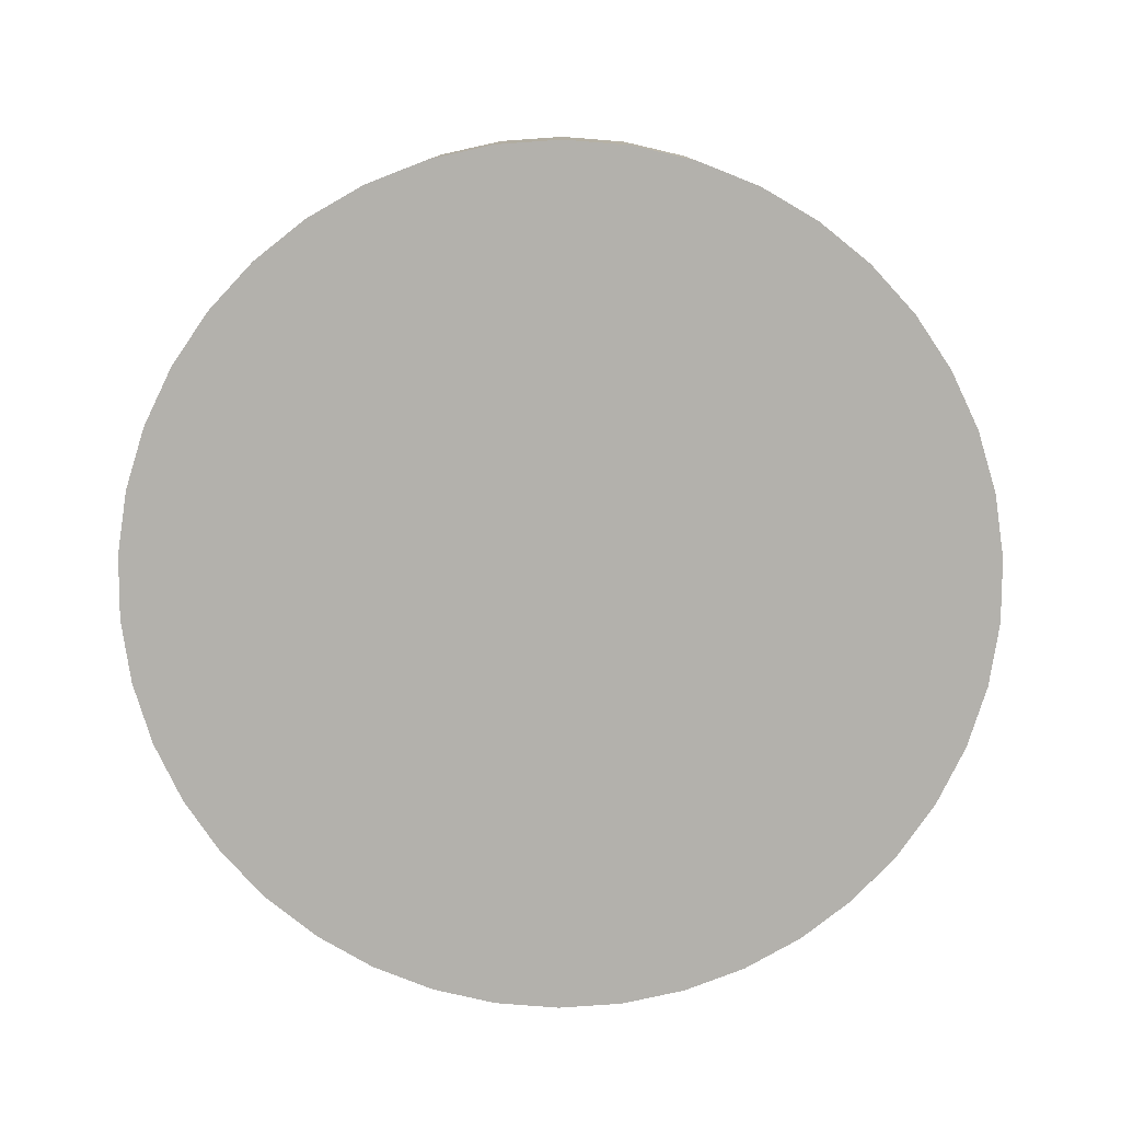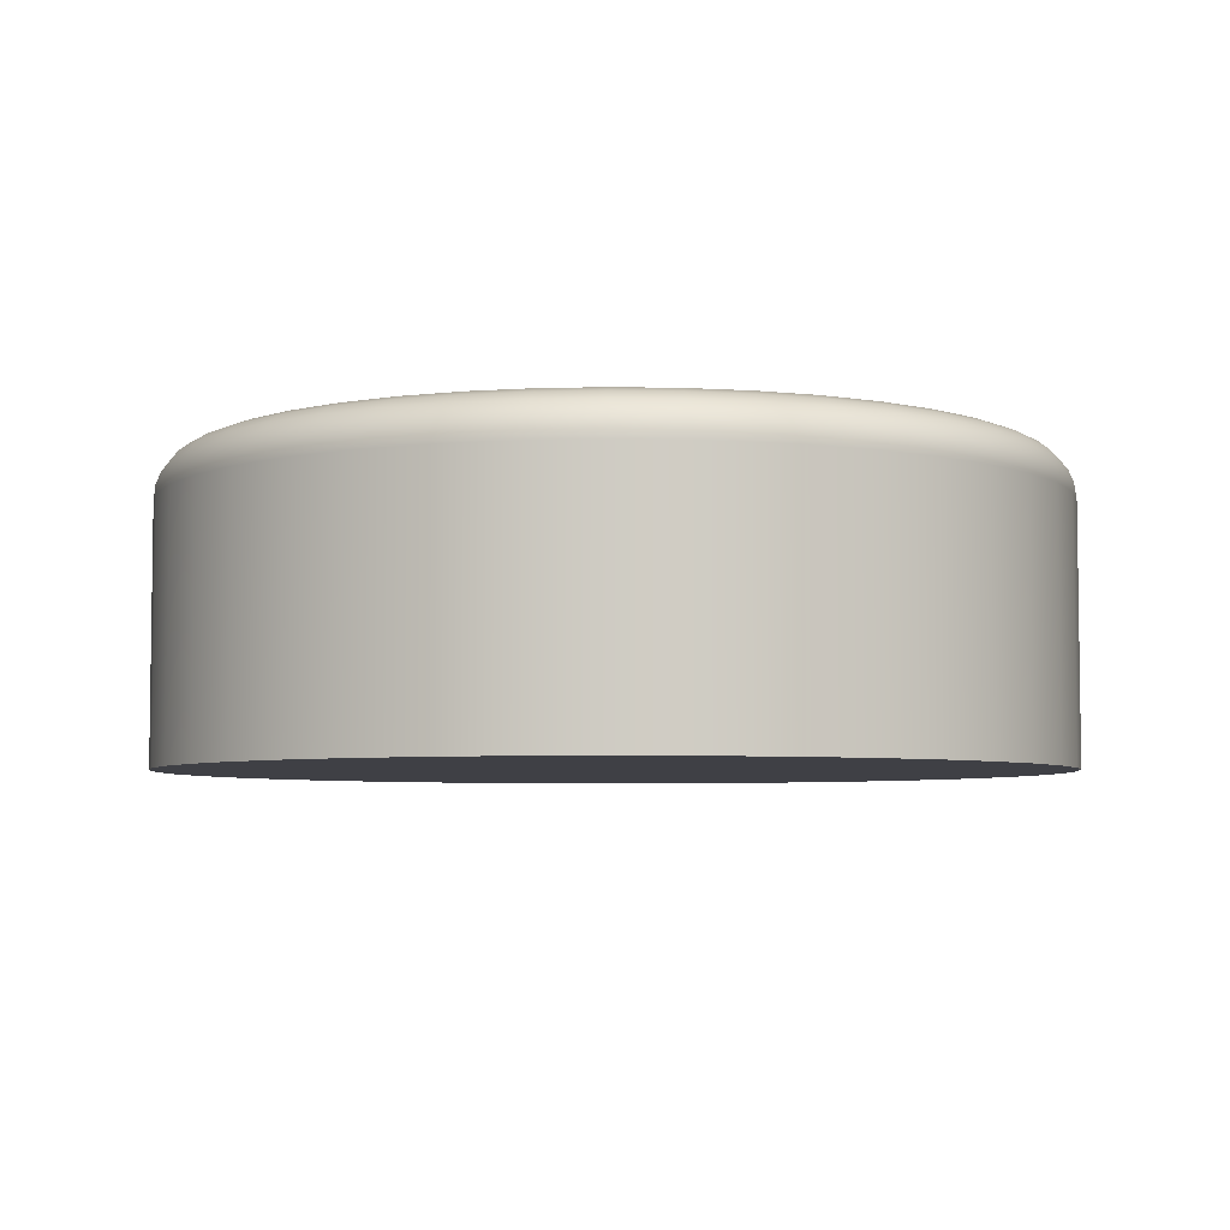
<metadata>
{"format":"obj","ext":"obj","renderer":"f3d","projection":"perspective","resolution":1024,"background":"white","views":[{"elev":-79.1,"azim":-107.4,"up":"+Y"},{"elev":-5.2,"azim":26.5,"up":"+Y"}]}
</metadata>
<code>
g Body72
v 0.6089 0.065 -0.4128
v 0.6094 0.065 -0.4063
v 0.6108 0.065 -0.3999
v 0.6132 0.065 -0.3939
v 0.6165 0.065 -0.3882
v 0.6205 0.065 -0.3831
v 0.6253 0.065 -0.3787
v 0.6307 0.065 -0.375
v 0.6366 0.065 -0.3722
v 0.6428 0.065 -0.3702
v 0.6493 0.065 -0.3693
v 0.6558 0.065 -0.3693
v 0.6622 0.065 -0.3702
v 0.6685 0.065 -0.3722
v 0.6743 0.065 -0.375
v 0.6797 0.065 -0.3787
v 0.6845 0.065 -0.3831
v 0.6886 0.065 -0.3882
v 0.6918 0.065 -0.3939
v 0.6942 0.065 -0.3999
v 0.6957 0.065 -0.4063
v 0.6962 0.065 -0.4128
v 0.6957 0.065 -0.4193
v 0.6942 0.065 -0.4257
v 0.6918 0.065 -0.4317
v 0.6886 0.065 -0.4374
v 0.6845 0.065 -0.4425
v 0.6797 0.065 -0.4469
v 0.6743 0.065 -0.4506
v 0.6685 0.065 -0.4534
v 0.6622 0.065 -0.4554
v 0.6558 0.065 -0.4563
v 0.6493 0.065 -0.4563
v 0.6428 0.065 -0.4554
v 0.6366 0.065 -0.4534
v 0.6307 0.065 -0.4506
v 0.6253 0.065 -0.4469
v 0.6205 0.065 -0.4425
v 0.6165 0.065 -0.4374
v 0.6132 0.065 -0.4317
v 0.6108 0.065 -0.4257
v 0.6094 0.065 -0.4193
v 0.6139 0.07 -0.4128
v 0.6144 0.07 -0.419
v 0.6159 0.07 -0.425
v 0.6183 0.07 -0.4308
v 0.6216 0.07 -0.436
v 0.6257 0.07 -0.4407
v 0.6306 0.07 -0.4446
v 0.6359 0.07 -0.4477
v 0.6418 0.07 -0.4499
v 0.6479 0.07 -0.4512
v 0.6541 0.07 -0.4514
v 0.6602 0.07 -0.4507
v 0.6662 0.07 -0.4489
v 0.6718 0.07 -0.4463
v 0.677 0.07 -0.4427
v 0.6814 0.07 -0.4384
v 0.6852 0.07 -0.4335
v 0.6881 0.07 -0.428
v 0.69 0.07 -0.4221
v 0.691 0.07 -0.4159
v 0.691 0.07 -0.4097
v 0.69 0.07 -0.4036
v 0.6881 0.07 -0.3977
v 0.6852 0.07 -0.3921
v 0.6814 0.07 -0.3872
v 0.677 0.07 -0.3829
v 0.6718 0.07 -0.3793
v 0.6662 0.07 -0.3767
v 0.6602 0.07 -0.3749
v 0.6541 0.07 -0.3742
v 0.6479 0.07 -0.3744
v 0.6418 0.07 -0.3757
v 0.6359 0.07 -0.3779
v 0.6306 0.07 -0.381
v 0.6257 0.07 -0.3849
v 0.6216 0.07 -0.3896
v 0.6183 0.07 -0.3948
v 0.6159 0.07 -0.4006
v 0.6144 0.07 -0.4066
v 0.6525 0.06629 -0.4563
v 0.6525 0.0675 -0.4558
v 0.6525 0.06854 -0.455
v 0.6525 0.06933 -0.454
v 0.6525 0.06983 -0.4527
v 0.63 0.06983 -0.4458
v 0.6352 0.06983 -0.3768
v 0.6924 0.06983 -0.4158
v 0.6092 0.06629 -0.4096
v 0.6097 0.0675 -0.4096
v 0.6105 0.06854 -0.4097
v 0.6115 0.06933 -0.4097
v 0.6127 0.06983 -0.4098
v 0.6127 0.06983 -0.4158
v 0.6115 0.06933 -0.4159
v 0.6105 0.06854 -0.416
v 0.6097 0.0675 -0.416
v 0.6092 0.06629 -0.4161
v 0.6101 0.06629 -0.4031
v 0.6106 0.0675 -0.4032
v 0.6114 0.06854 -0.4034
v 0.6124 0.06933 -0.4036
v 0.6136 0.06983 -0.4039
v 0.612 0.06629 -0.3969
v 0.6125 0.0675 -0.3971
v 0.6132 0.06854 -0.3974
v 0.6142 0.06933 -0.3978
v 0.6153 0.06983 -0.3982
v 0.6149 0.06629 -0.3911
v 0.6153 0.0675 -0.3913
v 0.616 0.06854 -0.3917
v 0.6169 0.06933 -0.3922
v 0.6179 0.06983 -0.3928
v 0.6185 0.06629 -0.3857
v 0.6189 0.0675 -0.386
v 0.6195 0.06854 -0.3865
v 0.6203 0.06933 -0.3871
v 0.6213 0.06983 -0.3879
v 0.6229 0.06629 -0.3809
v 0.6233 0.0675 -0.3813
v 0.6238 0.06854 -0.3819
v 0.6245 0.06933 -0.3826
v 0.6253 0.06983 -0.3835
v 0.628 0.06629 -0.3769
v 0.6283 0.0675 -0.3773
v 0.6288 0.06854 -0.3779
v 0.6293 0.06933 -0.3788
v 0.63 0.06983 -0.3798
v 0.6337 0.06629 -0.3736
v 0.6339 0.0675 -0.3741
v 0.6342 0.06854 -0.3748
v 0.6347 0.06933 -0.3757
v 0.6397 0.06629 -0.3713
v 0.6398 0.0675 -0.3717
v 0.6401 0.06854 -0.3725
v 0.6404 0.06933 -0.3735
v 0.6407 0.06983 -0.3746
v 0.646 0.06629 -0.3698
v 0.6461 0.0675 -0.3703
v 0.6462 0.06854 -0.3711
v 0.6464 0.06933 -0.3721
v 0.6466 0.06983 -0.3733
v 0.6525 0.06629 -0.3693
v 0.6525 0.0675 -0.3698
v 0.6525 0.06854 -0.3706
v 0.6525 0.06933 -0.3717
v 0.6525 0.06983 -0.3729
v 0.659 0.06629 -0.3698
v 0.6589 0.0675 -0.3703
v 0.6588 0.06854 -0.3711
v 0.6587 0.06933 -0.3721
v 0.6585 0.06983 -0.3733
v 0.6653 0.06629 -0.3713
v 0.6652 0.0675 -0.3717
v 0.665 0.06854 -0.3725
v 0.6646 0.06933 -0.3735
v 0.6643 0.06983 -0.3746
v 0.6714 0.06629 -0.3736
v 0.6712 0.0675 -0.3741
v 0.6708 0.06854 -0.3748
v 0.6704 0.06933 -0.3757
v 0.6698 0.06983 -0.3768
v 0.677 0.06629 -0.3769
v 0.6767 0.0675 -0.3773
v 0.6763 0.06854 -0.3779
v 0.6757 0.06933 -0.3788
v 0.675 0.06983 -0.3798
v 0.6821 0.06629 -0.3809
v 0.6818 0.0675 -0.3813
v 0.6812 0.06854 -0.3819
v 0.6805 0.06933 -0.3826
v 0.6797 0.06983 -0.3835
v 0.6865 0.06629 -0.3857
v 0.6861 0.0675 -0.386
v 0.6855 0.06854 -0.3865
v 0.6847 0.06933 -0.3871
v 0.6837 0.06983 -0.3879
v 0.6902 0.06629 -0.3911
v 0.6897 0.0675 -0.3913
v 0.6891 0.06854 -0.3917
v 0.6882 0.06933 -0.3922
v 0.6871 0.06983 -0.3928
v 0.693 0.06629 -0.3969
v 0.6925 0.0675 -0.3971
v 0.6918 0.06854 -0.3974
v 0.6908 0.06933 -0.3978
v 0.6897 0.06983 -0.3982
v 0.6949 0.06629 -0.4031
v 0.6944 0.0675 -0.4032
v 0.6936 0.06854 -0.4034
v 0.6926 0.06933 -0.4036
v 0.6915 0.06983 -0.4039
v 0.6959 0.06629 -0.4096
v 0.6954 0.0675 -0.4096
v 0.6946 0.06854 -0.4097
v 0.6936 0.06933 -0.4097
v 0.6924 0.06983 -0.4098
v 0.6959 0.06629 -0.4161
v 0.6954 0.0675 -0.416
v 0.6946 0.06854 -0.416
v 0.6936 0.06933 -0.4159
v 0.6949 0.06629 -0.4225
v 0.6944 0.0675 -0.4224
v 0.6936 0.06854 -0.4222
v 0.6926 0.06933 -0.422
v 0.6915 0.06983 -0.4217
v 0.693 0.06629 -0.4287
v 0.6925 0.0675 -0.4285
v 0.6918 0.06854 -0.4282
v 0.6908 0.06933 -0.4278
v 0.6897 0.06983 -0.4274
v 0.6902 0.06629 -0.4345
v 0.6897 0.0675 -0.4343
v 0.6891 0.06854 -0.4339
v 0.6882 0.06933 -0.4334
v 0.6871 0.06983 -0.4328
v 0.6865 0.06629 -0.4399
v 0.6861 0.0675 -0.4396
v 0.6855 0.06854 -0.4391
v 0.6847 0.06933 -0.4385
v 0.6837 0.06983 -0.4377
v 0.6821 0.06629 -0.4447
v 0.6818 0.0675 -0.4443
v 0.6812 0.06854 -0.4437
v 0.6805 0.06933 -0.443
v 0.6797 0.06983 -0.4421
v 0.677 0.06629 -0.4487
v 0.6767 0.0675 -0.4483
v 0.6763 0.06854 -0.4477
v 0.6757 0.06933 -0.4468
v 0.675 0.06983 -0.4458
v 0.6714 0.06629 -0.452
v 0.6712 0.0675 -0.4515
v 0.6708 0.06854 -0.4508
v 0.6704 0.06933 -0.4499
v 0.6698 0.06983 -0.4488
v 0.6653 0.06629 -0.4544
v 0.6652 0.0675 -0.4539
v 0.665 0.06854 -0.4531
v 0.6646 0.06933 -0.4521
v 0.6643 0.06983 -0.451
v 0.659 0.06629 -0.4558
v 0.6589 0.0675 -0.4553
v 0.6588 0.06854 -0.4545
v 0.6587 0.06933 -0.4535
v 0.6585 0.06983 -0.4523
v 0.646 0.06629 -0.4558
v 0.6461 0.0675 -0.4553
v 0.6462 0.06854 -0.4545
v 0.6464 0.06933 -0.4535
v 0.6466 0.06983 -0.4523
v 0.6397 0.06629 -0.4544
v 0.6398 0.0675 -0.4539
v 0.6401 0.06854 -0.4531
v 0.6404 0.06933 -0.4521
v 0.6407 0.06983 -0.451
v 0.6337 0.06629 -0.452
v 0.6339 0.0675 -0.4515
v 0.6342 0.06854 -0.4508
v 0.6347 0.06933 -0.4499
v 0.6352 0.06983 -0.4488
v 0.628 0.06629 -0.4487
v 0.6283 0.0675 -0.4483
v 0.6288 0.06854 -0.4477
v 0.6293 0.06933 -0.4468
v 0.6229 0.06629 -0.4447
v 0.6233 0.0675 -0.4443
v 0.6238 0.06854 -0.4437
v 0.6245 0.06933 -0.443
v 0.6253 0.06983 -0.4421
v 0.6185 0.06629 -0.4399
v 0.6189 0.0675 -0.4396
v 0.6195 0.06854 -0.4391
v 0.6203 0.06933 -0.4385
v 0.6213 0.06983 -0.4377
v 0.6149 0.06629 -0.4345
v 0.6153 0.0675 -0.4343
v 0.616 0.06854 -0.4339
v 0.6169 0.06933 -0.4334
v 0.6179 0.06983 -0.4328
v 0.612 0.06629 -0.4287
v 0.6125 0.0675 -0.4285
v 0.6132 0.06854 -0.4282
v 0.6142 0.06933 -0.4278
v 0.6153 0.06983 -0.4274
v 0.6101 0.06629 -0.4225
v 0.6106 0.0675 -0.4224
v 0.6114 0.06854 -0.4222
v 0.6124 0.06933 -0.422
v 0.6136 0.06983 -0.4217
v 0.6089 0.04 -0.4128
v 0.6094 0.04 -0.4063
v 0.6108 0.04 -0.3999
v 0.6132 0.04 -0.3939
v 0.6165 0.04 -0.3882
v 0.6205 0.04 -0.3831
v 0.6253 0.04 -0.3787
v 0.6307 0.04 -0.375
v 0.6366 0.04 -0.3722
v 0.6428 0.04 -0.3702
v 0.6493 0.04 -0.3693
v 0.6558 0.04 -0.3693
v 0.6622 0.04 -0.3702
v 0.6685 0.04 -0.3722
v 0.6743 0.04 -0.375
v 0.6797 0.04 -0.3787
v 0.6845 0.04 -0.3831
v 0.6886 0.04 -0.3882
v 0.6918 0.04 -0.3939
v 0.6942 0.04 -0.3999
v 0.6957 0.04 -0.4063
v 0.6962 0.04 -0.4128
v 0.6957 0.04 -0.4193
v 0.6942 0.04 -0.4257
v 0.6918 0.04 -0.4317
v 0.6886 0.04 -0.4374
v 0.6845 0.04 -0.4425
v 0.6797 0.04 -0.4469
v 0.6743 0.04 -0.4506
v 0.6685 0.04 -0.4534
v 0.6622 0.04 -0.4554
v 0.6558 0.04 -0.4563
v 0.6493 0.04 -0.4563
v 0.6428 0.04 -0.4554
v 0.6366 0.04 -0.4534
v 0.6307 0.04 -0.4506
v 0.6253 0.04 -0.4469
v 0.6205 0.04 -0.4425
v 0.6165 0.04 -0.4374
v 0.6132 0.04 -0.4317
v 0.6108 0.04 -0.4257
v 0.6094 0.04 -0.4193
f 2 90 1
f 1 90 99
f 1 99 42
f 42 99 287
f 42 287 41
f 41 287 282
f 41 282 40
f 40 282 277
f 40 277 39
f 39 277 272
f 39 272 38
f 38 272 267
f 38 267 37
f 37 267 263
f 37 263 36
f 36 263 258
f 36 258 35
f 35 258 253
f 35 253 34
f 34 253 248
f 34 248 33
f 33 248 82
f 33 82 32
f 32 82 243
f 32 243 31
f 31 243 238
f 31 238 30
f 30 238 233
f 30 233 29
f 29 233 228
f 29 228 28
f 28 228 223
f 28 223 27
f 27 223 218
f 27 218 26
f 26 218 213
f 26 213 25
f 25 213 208
f 25 208 24
f 24 208 203
f 24 203 23
f 23 203 199
f 23 199 22
f 22 199 194
f 22 194 21
f 21 194 189
f 21 189 20
f 20 189 184
f 20 184 19
f 19 184 179
f 19 179 18
f 18 179 174
f 18 174 17
f 17 174 169
f 17 169 16
f 16 169 164
f 16 164 15
f 15 164 159
f 15 159 14
f 14 159 154
f 14 154 13
f 13 154 149
f 13 149 12
f 12 149 144
f 12 144 11
f 11 144 139
f 11 139 10
f 10 139 134
f 10 134 9
f 9 134 130
f 9 130 8
f 8 130 125
f 8 125 7
f 7 125 120
f 7 120 6
f 6 120 115
f 6 115 5
f 5 115 110
f 5 110 4
f 4 110 105
f 4 105 3
f 3 105 100
f 3 100 2
f 2 100 90
f 44 95 43
f 43 95 94
f 43 94 81
f 81 94 104
f 81 104 80
f 80 104 109
f 80 109 79
f 79 109 114
f 79 114 78
f 78 114 119
f 78 119 77
f 77 119 124
f 77 124 76
f 76 124 129
f 76 129 88
f 88 129 128
f 88 128 133
f 133 128 127
f 133 127 132
f 132 127 126
f 132 126 131
f 131 126 125
f 131 125 130
f 95 44 291
f 291 44 45
f 291 45 286
f 286 45 46
f 286 46 281
f 281 46 47
f 281 47 276
f 276 47 48
f 276 48 271
f 271 48 49
f 271 49 87
f 87 49 50
f 87 50 262
f 262 50 257
f 262 257 256
f 256 257 251
f 256 251 250
f 250 251 84
f 250 84 83
f 83 84 244
f 83 244 243
f 243 244 238
f 50 51 257
f 257 51 252
f 257 252 251
f 251 252 85
f 251 85 84
f 84 85 245
f 84 245 244
f 244 245 239
f 244 239 238
f 238 239 233
f 51 52 252
f 252 52 86
f 252 86 85
f 85 86 246
f 85 246 245
f 245 246 240
f 245 240 239
f 239 240 234
f 239 234 233
f 233 234 228
f 52 53 86
f 86 53 247
f 86 247 246
f 246 247 241
f 246 241 240
f 240 241 235
f 240 235 234
f 234 235 229
f 234 229 228
f 228 229 223
f 53 54 247
f 247 54 242
f 247 242 241
f 241 242 236
f 241 236 235
f 235 236 230
f 235 230 229
f 229 230 224
f 229 224 223
f 223 224 218
f 54 55 242
f 242 55 237
f 242 237 236
f 236 237 231
f 236 231 230
f 230 231 225
f 230 225 224
f 224 225 219
f 224 219 218
f 218 219 213
f 55 56 237
f 237 56 232
f 237 232 231
f 231 232 226
f 231 226 225
f 225 226 220
f 225 220 219
f 219 220 214
f 219 214 213
f 213 214 208
f 56 57 232
f 232 57 227
f 232 227 226
f 226 227 221
f 226 221 220
f 220 221 215
f 220 215 214
f 214 215 209
f 214 209 208
f 208 209 203
f 57 58 227
f 227 58 222
f 227 222 221
f 221 222 216
f 221 216 215
f 215 216 210
f 215 210 209
f 209 210 204
f 209 204 203
f 203 204 199
f 58 59 222
f 222 59 217
f 222 217 216
f 216 217 211
f 216 211 210
f 210 211 205
f 210 205 204
f 204 205 200
f 204 200 199
f 199 200 194
f 59 60 217
f 217 60 212
f 217 212 211
f 211 212 206
f 211 206 205
f 205 206 201
f 205 201 200
f 200 201 195
f 200 195 194
f 194 195 189
f 60 61 212
f 212 61 207
f 212 207 206
f 206 207 202
f 206 202 201
f 201 202 196
f 201 196 195
f 195 196 190
f 195 190 189
f 189 190 184
f 61 62 207
f 207 62 89
f 207 89 202
f 202 89 197
f 202 197 196
f 196 197 191
f 196 191 190
f 190 191 185
f 190 185 184
f 184 185 179
f 62 63 89
f 89 63 198
f 89 198 197
f 197 198 192
f 197 192 191
f 191 192 186
f 191 186 185
f 185 186 180
f 185 180 179
f 179 180 174
f 198 63 193
f 193 63 64
f 193 64 188
f 188 64 65
f 188 65 183
f 183 65 66
f 183 66 178
f 178 66 67
f 178 67 173
f 173 67 68
f 173 68 168
f 168 68 69
f 168 69 163
f 163 69 70
f 163 70 158
f 158 70 71
f 158 71 153
f 153 71 72
f 153 72 148
f 148 72 73
f 148 73 143
f 143 73 74
f 143 74 138
f 138 74 75
f 138 75 88
f 88 75 76
f 243 82 83
f 83 82 249
f 83 249 250
f 250 249 255
f 250 255 256
f 256 255 261
f 256 261 262
f 262 261 87
f 90 91 99
f 99 91 98
f 99 98 287
f 287 98 288
f 287 288 282
f 282 288 283
f 282 283 277
f 277 283 278
f 277 278 272
f 272 278 273
f 272 273 267
f 267 273 268
f 267 268 263
f 263 268 264
f 263 264 258
f 258 264 259
f 258 259 253
f 253 259 254
f 253 254 248
f 248 254 249
f 248 249 82
f 91 92 98
f 98 92 97
f 98 97 288
f 288 97 289
f 288 289 283
f 283 289 284
f 283 284 278
f 278 284 279
f 278 279 273
f 273 279 274
f 273 274 268
f 268 274 269
f 268 269 264
f 264 269 265
f 264 265 259
f 259 265 260
f 259 260 254
f 254 260 255
f 254 255 249
f 91 90 101
f 101 90 100
f 101 100 106
f 106 100 105
f 106 105 111
f 111 105 110
f 111 110 116
f 116 110 115
f 116 115 121
f 121 115 120
f 121 120 126
f 126 120 125
f 92 93 97
f 97 93 96
f 97 96 289
f 289 96 290
f 289 290 284
f 284 290 285
f 284 285 279
f 279 285 280
f 279 280 274
f 274 280 275
f 274 275 269
f 269 275 270
f 269 270 265
f 265 270 266
f 265 266 260
f 260 266 261
f 260 261 255
f 92 91 102
f 102 91 101
f 102 101 107
f 107 101 106
f 107 106 112
f 112 106 111
f 112 111 117
f 117 111 116
f 117 116 122
f 122 116 121
f 122 121 127
f 127 121 126
f 93 94 96
f 96 94 95
f 96 95 290
f 290 95 291
f 290 291 285
f 285 291 286
f 285 286 280
f 280 286 281
f 280 281 275
f 275 281 276
f 275 276 270
f 270 276 271
f 270 271 266
f 266 271 87
f 266 87 261
f 93 92 103
f 103 92 102
f 103 102 108
f 108 102 107
f 108 107 113
f 113 107 112
f 113 112 118
f 118 112 117
f 118 117 123
f 123 117 122
f 123 122 128
f 128 122 127
f 94 93 104
f 104 93 103
f 104 103 109
f 109 103 108
f 109 108 114
f 114 108 113
f 114 113 119
f 119 113 118
f 119 118 124
f 124 118 123
f 124 123 129
f 129 123 128
f 131 130 135
f 135 130 134
f 135 134 140
f 140 134 139
f 140 139 145
f 145 139 144
f 145 144 150
f 150 144 149
f 150 149 155
f 155 149 154
f 155 154 160
f 160 154 159
f 160 159 165
f 165 159 164
f 165 164 170
f 170 164 169
f 170 169 175
f 175 169 174
f 175 174 180
f 132 131 136
f 136 131 135
f 136 135 141
f 141 135 140
f 141 140 146
f 146 140 145
f 146 145 151
f 151 145 150
f 151 150 156
f 156 150 155
f 156 155 161
f 161 155 160
f 161 160 166
f 166 160 165
f 166 165 171
f 171 165 170
f 171 170 176
f 176 170 175
f 176 175 181
f 181 175 180
f 181 180 186
f 138 88 133
f 133 132 137
f 137 132 136
f 137 136 142
f 142 136 141
f 142 141 147
f 147 141 146
f 147 146 152
f 152 146 151
f 152 151 157
f 157 151 156
f 157 156 162
f 162 156 161
f 162 161 167
f 167 161 166
f 167 166 172
f 172 166 171
f 172 171 177
f 177 171 176
f 177 176 182
f 182 176 181
f 182 181 187
f 187 181 186
f 187 186 192
f 143 138 137
f 137 138 133
f 143 137 142
f 148 143 142
f 148 142 147
f 153 148 147
f 153 147 152
f 158 153 152
f 158 152 157
f 163 158 157
f 163 157 162
f 168 163 162
f 168 162 167
f 173 168 167
f 173 167 172
f 178 173 172
f 178 172 177
f 183 178 177
f 183 177 182
f 188 183 182
f 188 182 187
f 193 188 187
f 193 187 192
f 198 193 192
f 293 2 292
f 292 2 1
f 292 1 333
f 333 1 42
f 333 42 332
f 332 42 41
f 332 41 331
f 331 41 40
f 331 40 330
f 330 40 39
f 330 39 329
f 329 39 38
f 329 38 328
f 328 38 37
f 328 37 327
f 327 37 36
f 327 36 326
f 326 36 35
f 326 35 325
f 325 35 34
f 325 34 324
f 324 34 33
f 324 33 323
f 323 33 32
f 323 32 322
f 322 32 31
f 322 31 321
f 321 31 30
f 321 30 320
f 320 30 29
f 320 29 319
f 319 29 28
f 319 28 318
f 318 28 27
f 318 27 317
f 317 27 26
f 317 26 316
f 316 26 25
f 316 25 315
f 315 25 24
f 315 24 314
f 314 24 23
f 314 23 313
f 313 23 22
f 313 22 312
f 312 22 21
f 312 21 311
f 311 21 20
f 311 20 310
f 310 20 19
f 310 19 309
f 309 19 18
f 309 18 308
f 308 18 17
f 308 17 307
f 307 17 16
f 307 16 306
f 306 16 15
f 306 15 305
f 305 15 14
f 305 14 304
f 304 14 13
f 304 13 303
f 303 13 12
f 303 12 302
f 302 12 11
f 302 11 301
f 301 11 10
f 301 10 300
f 300 10 9
f 300 9 299
f 299 9 8
f 299 8 298
f 298 8 7
f 298 7 297
f 297 7 6
f 297 6 296
f 296 6 5
f 296 5 295
f 295 5 4
f 295 4 294
f 294 4 3
f 294 3 293
f 293 3 2
f 43 81 44
f 44 81 80
f 44 80 45
f 45 80 79
f 45 79 46
f 46 79 78
f 46 78 77
f 77 76 46
f 46 76 75
f 46 75 74
f 74 73 46
f 46 73 72
f 46 72 71
f 71 70 46
f 46 70 69
f 46 69 47
f 47 69 68
f 47 68 67
f 67 66 47
f 47 66 65
f 47 65 64
f 64 63 47
f 47 63 62
f 47 62 61
f 61 60 47
f 47 60 59
f 47 59 58
f 47 58 48
f 48 58 57
f 48 57 49
f 49 57 56
f 49 56 50
f 50 56 55
f 50 55 51
f 51 55 54
f 51 54 52
f 52 54 53
f 333 314 292
f 292 314 313
f 292 313 293
f 293 313 312
f 293 312 294
f 294 312 311
f 294 311 295
f 295 311 310
f 295 310 296
f 296 310 309
f 296 309 297
f 297 309 308
f 297 308 298
f 298 308 307
f 298 307 299
f 299 307 306
f 299 306 300
f 300 306 305
f 300 305 301
f 301 305 304
f 301 304 302
f 302 304 303
f 314 333 315
f 315 333 332
f 315 332 316
f 316 332 331
f 316 331 317
f 317 331 330
f 317 330 318
f 318 330 329
f 318 329 319
f 319 329 328
f 319 328 320
f 320 328 327
f 320 327 321
f 321 327 326
f 321 326 322
f 322 326 325
f 322 325 323
f 323 325 324

</code>
